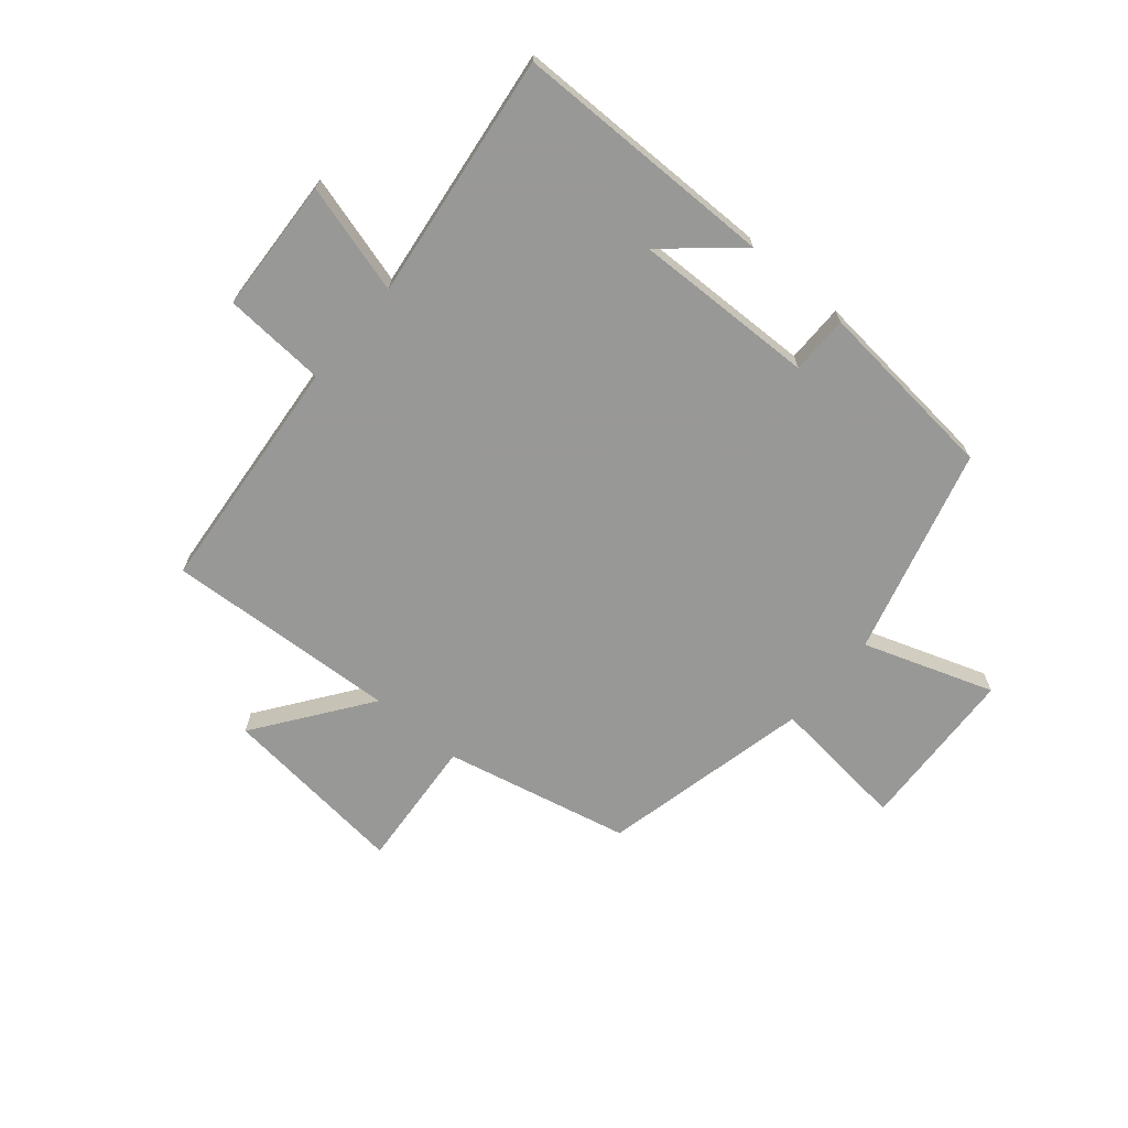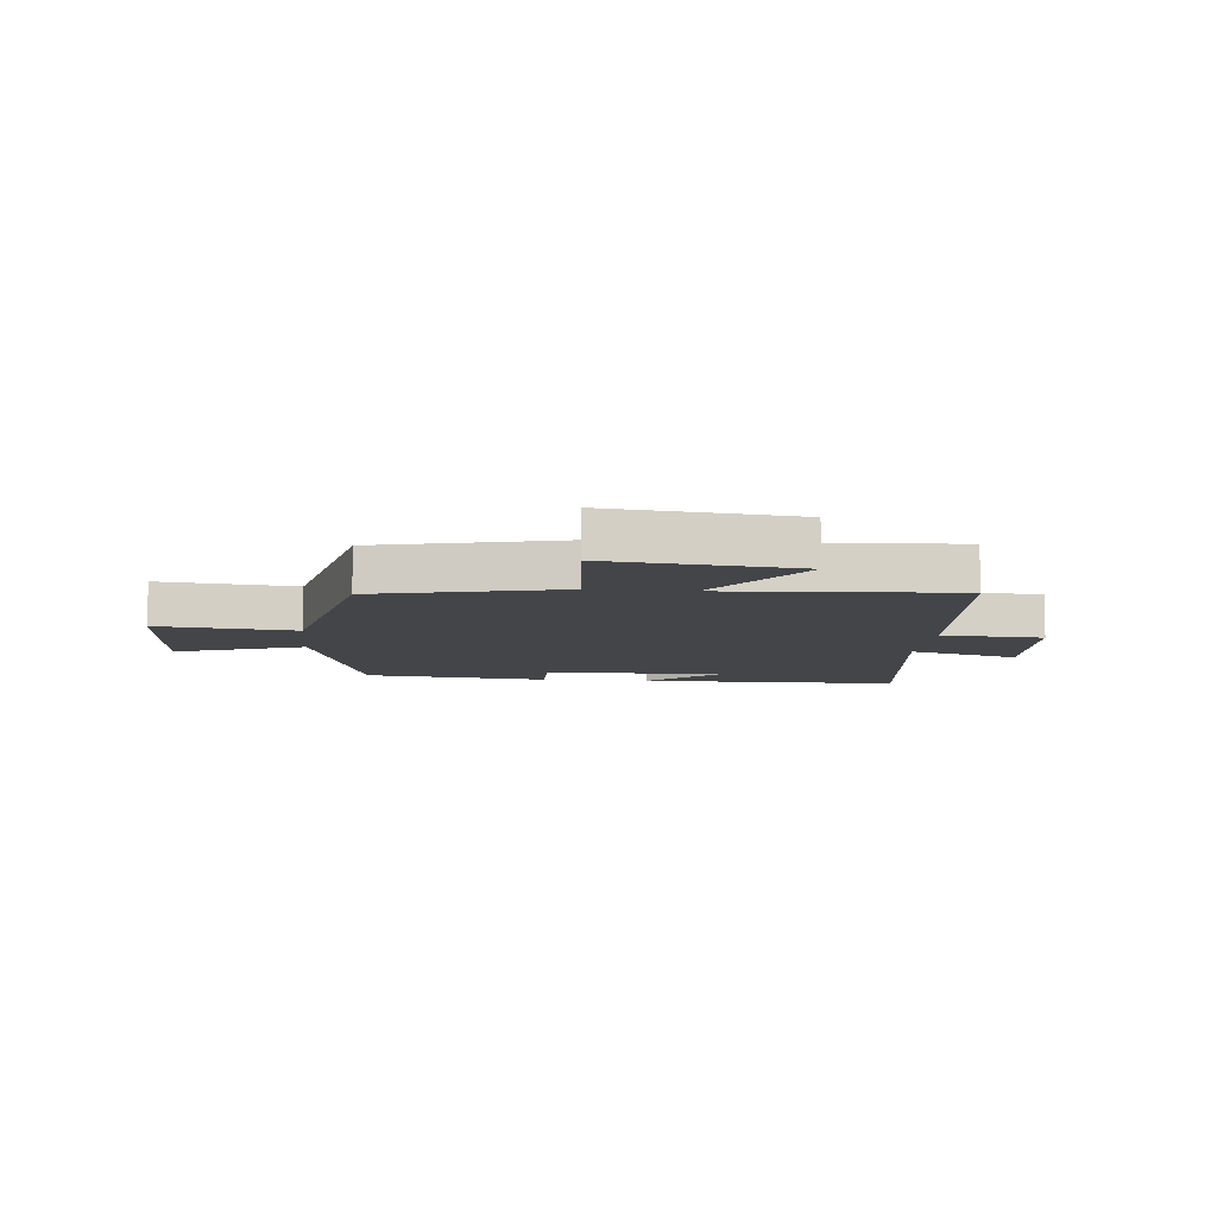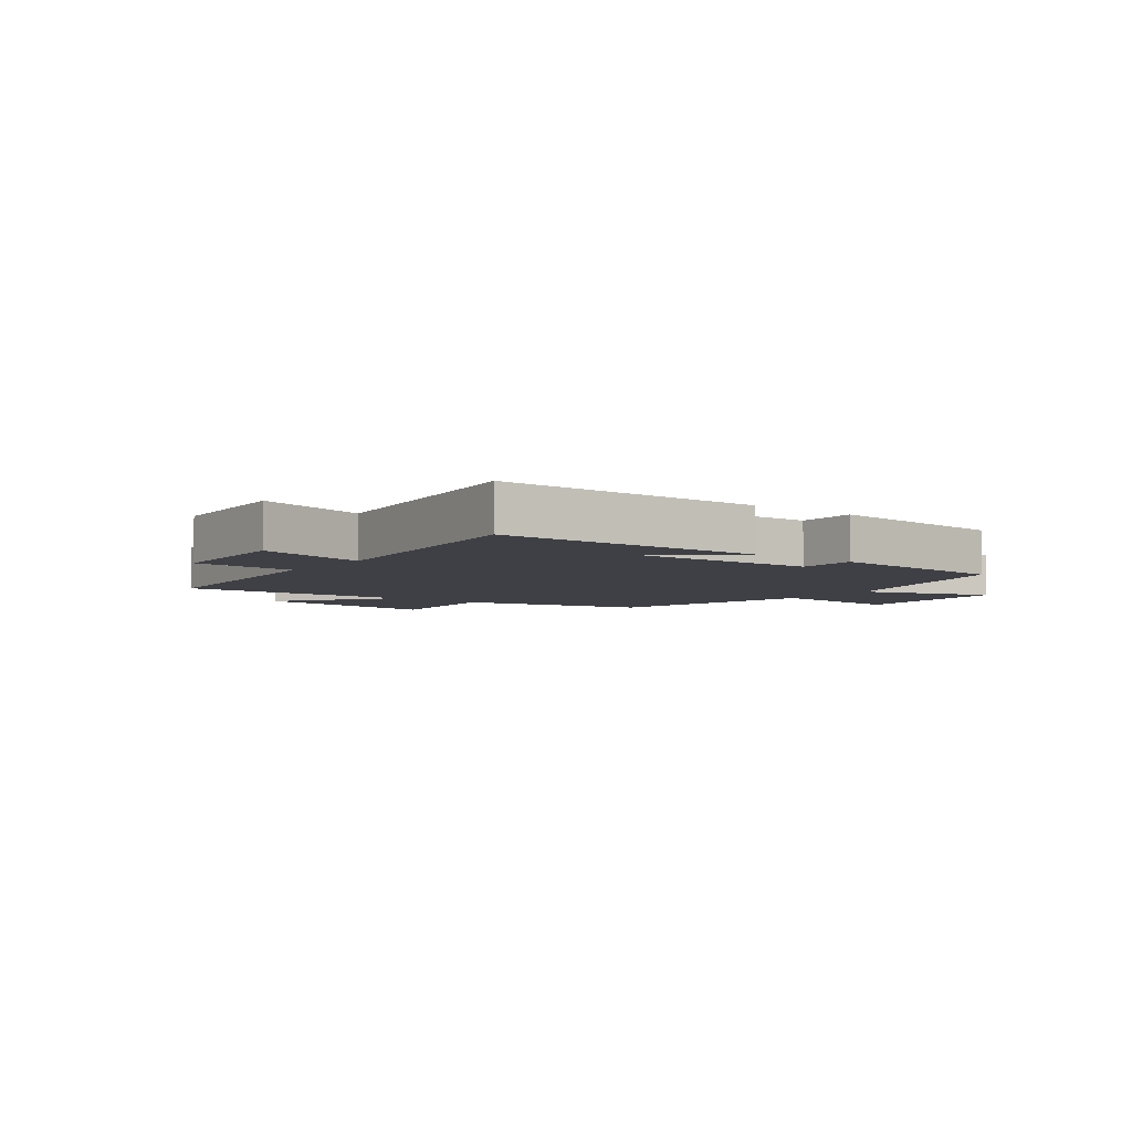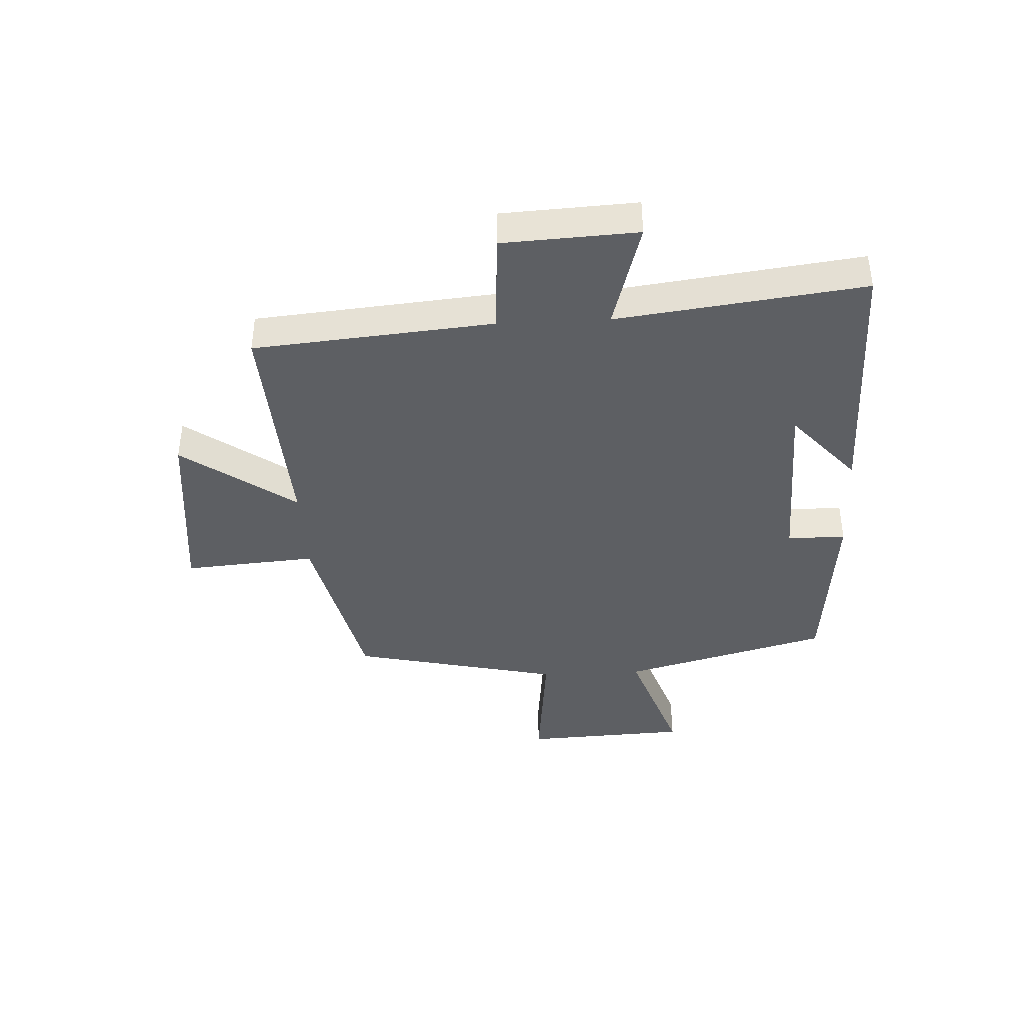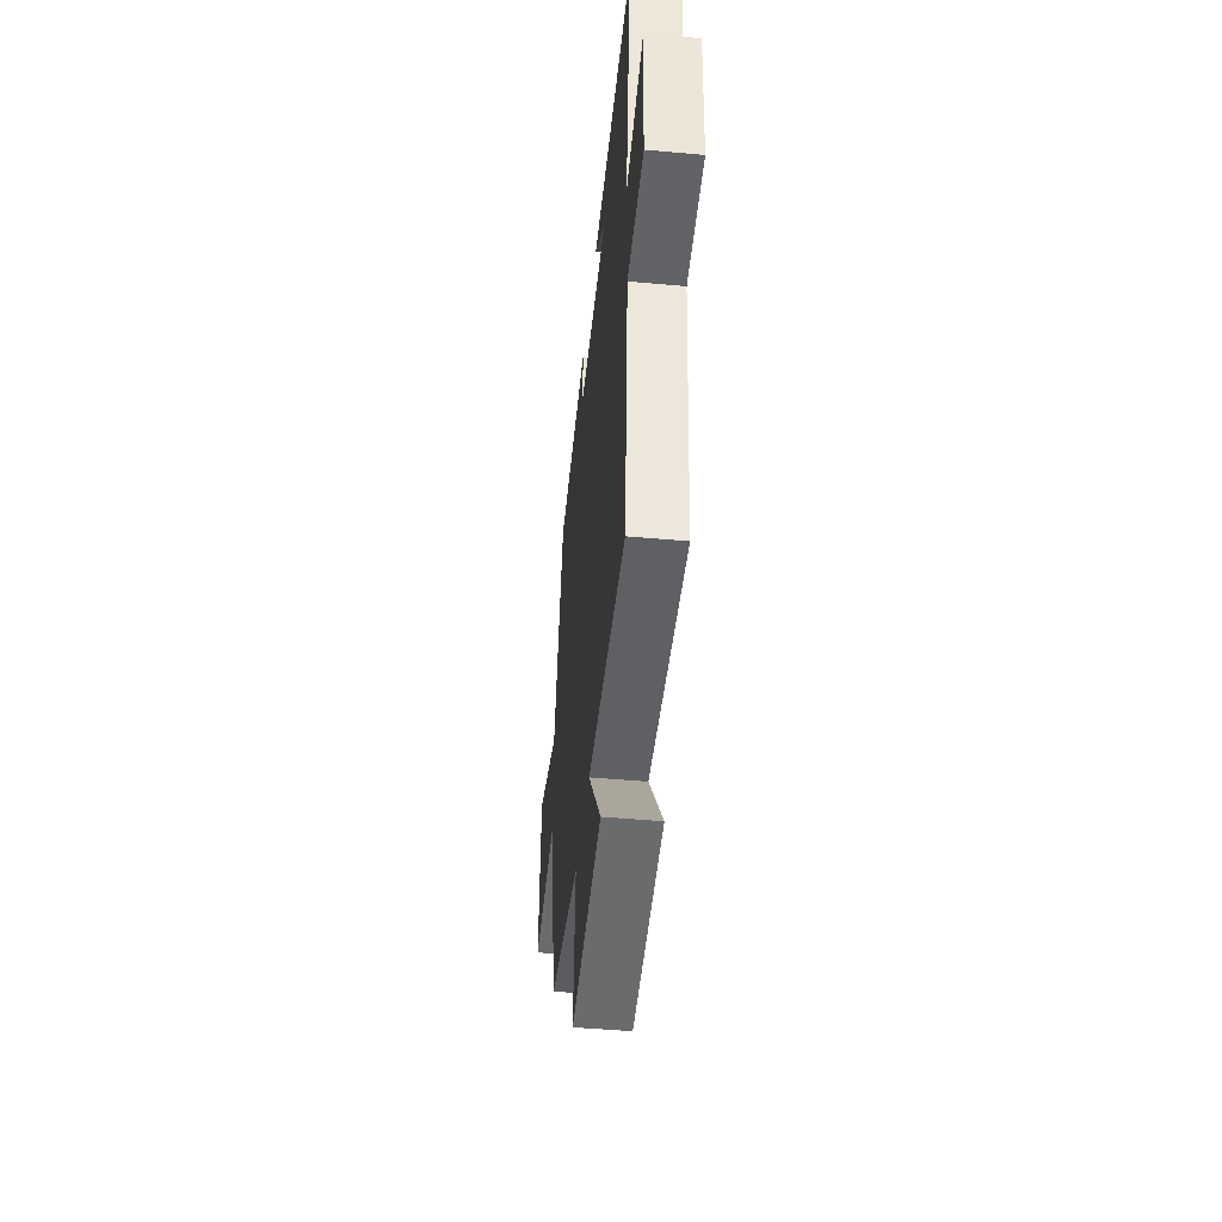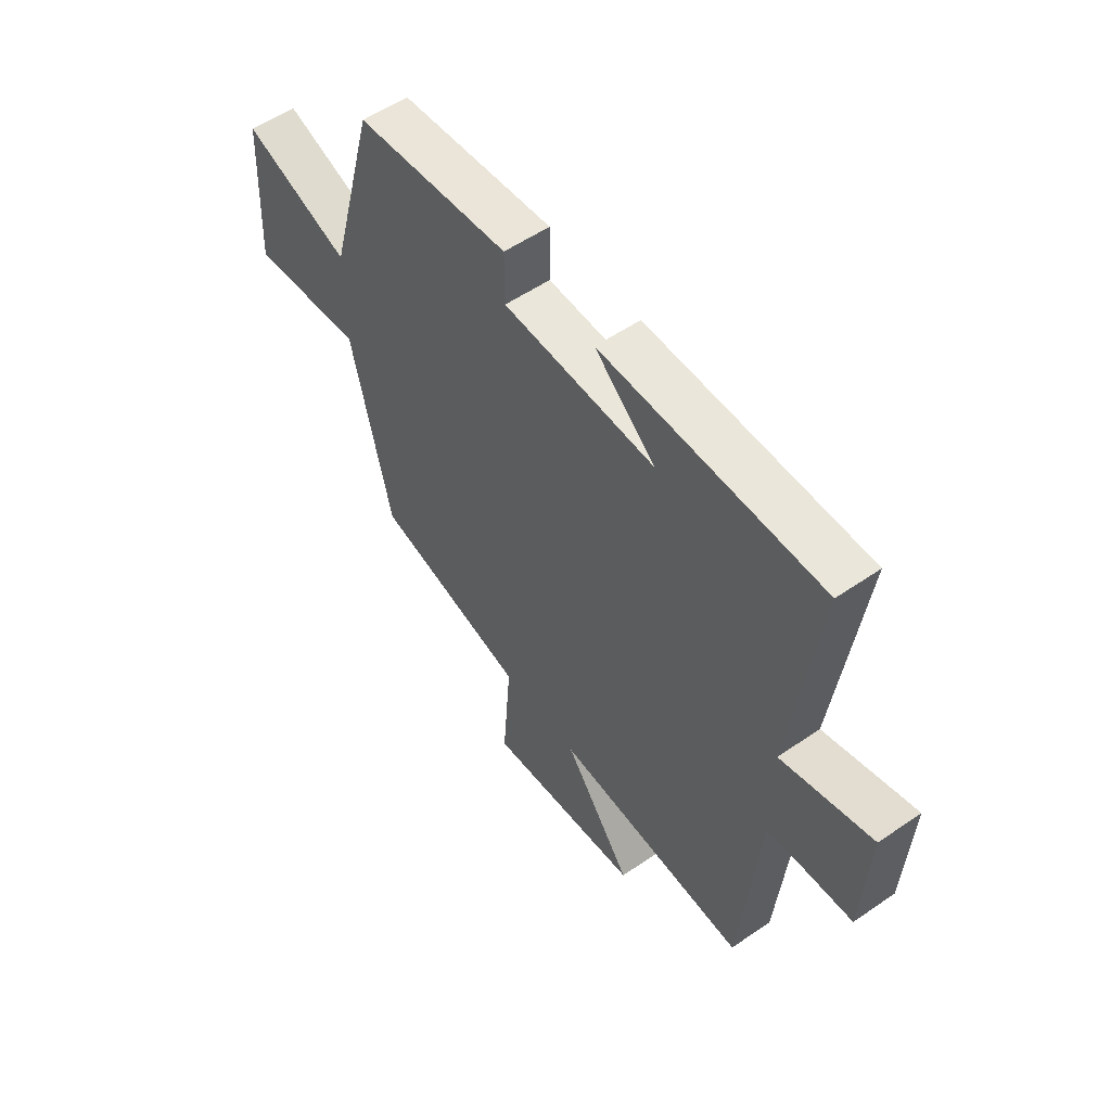
<metadata>
{"format":"obj","ext":"obj","renderer":"f3d","projection":"perspective","resolution":1024,"background":"white","views":[{"elev":-68.5,"azim":-40.2,"up":"+Y"},{"elev":-9.0,"azim":174.6,"up":"+Y"},{"elev":-5.2,"azim":-37.1,"up":"+Y"},{"elev":-39.9,"azim":-87.1,"up":"+Y"},{"elev":-47.2,"azim":-95.9,"up":"+Z"},{"elev":54.9,"azim":-126.1,"up":"+Z"}]}
</metadata>
<code>
v 0.403 0.07 0.469
v 0.5 0.07 0.114
v 0.723 0.07 0.191
v 0.737 0.07 -0.093
v 0.5 0.07 -0.068
v 0.418 0.07 -0.428
v 0.1 0.07 -0.5
v 0.118 0.07 -0.727
v -0.204 0.07 -0.693
v -0.064 0.07 -0.5
v -0.463 0.07 -0.523
v -0.5 0.07 -0.113
v -0.676 0.07 -0.102
v -0.688 0.07 0.128
v -0.5 0.07 0.075
v -0.554 0.07 0.497
v -0.103 0.07 0.5
v -0.227 0.07 0.392
v 0.085 0.07 0.4
v 0.085 0.07 0.5
v 0.403 0 0.469
v 0.5 0 0.114
v 0.723 0 0.191
v 0.737 0 -0.093
v 0.5 0 -0.068
v 0.418 0 -0.428
v 0.1 0 -0.5
v 0.118 0 -0.727
v -0.204 0 -0.693
v -0.064 0 -0.5
v -0.463 0 -0.523
v -0.5 0 -0.113
v -0.676 0 -0.102
v -0.688 0 0.128
v -0.5 0 0.075
v -0.554 0 0.497
v -0.103 0 0.5
v -0.227 0 0.392
v 0.085 0 0.4
v 0.085 0 0.5
f 19 20 1 2
f 18 19 2
f 16 17 18
f 15 16 18 2
f 12 13 14 15
f 12 15 2
f 11 12 2
f 10 11 2
f 7 8 9 10
f 7 10 2
f 6 7 2
f 5 6 2
f 2 3 4 5
f 22 21 40 39
f 22 39 38
f 38 37 36
f 22 38 36 35
f 35 34 33 32
f 22 35 32
f 22 32 31
f 22 31 30
f 30 29 28 27
f 22 30 27
f 22 27 26
f 22 26 25
f 25 24 23 22
f 1 21 22 2
f 2 22 23 3
f 3 23 24 4
f 4 24 25 5
f 5 25 26 6
f 6 26 27 7
f 7 27 28 8
f 8 28 29 9
f 9 29 30 10
f 10 30 31 11
f 11 31 32 12
f 12 32 33 13
f 13 33 34 14
f 14 34 35 15
f 15 35 36 16
f 16 36 37 17
f 17 37 38 18
f 18 38 39 19
f 19 39 40 20
f 20 40 21 1

</code>
